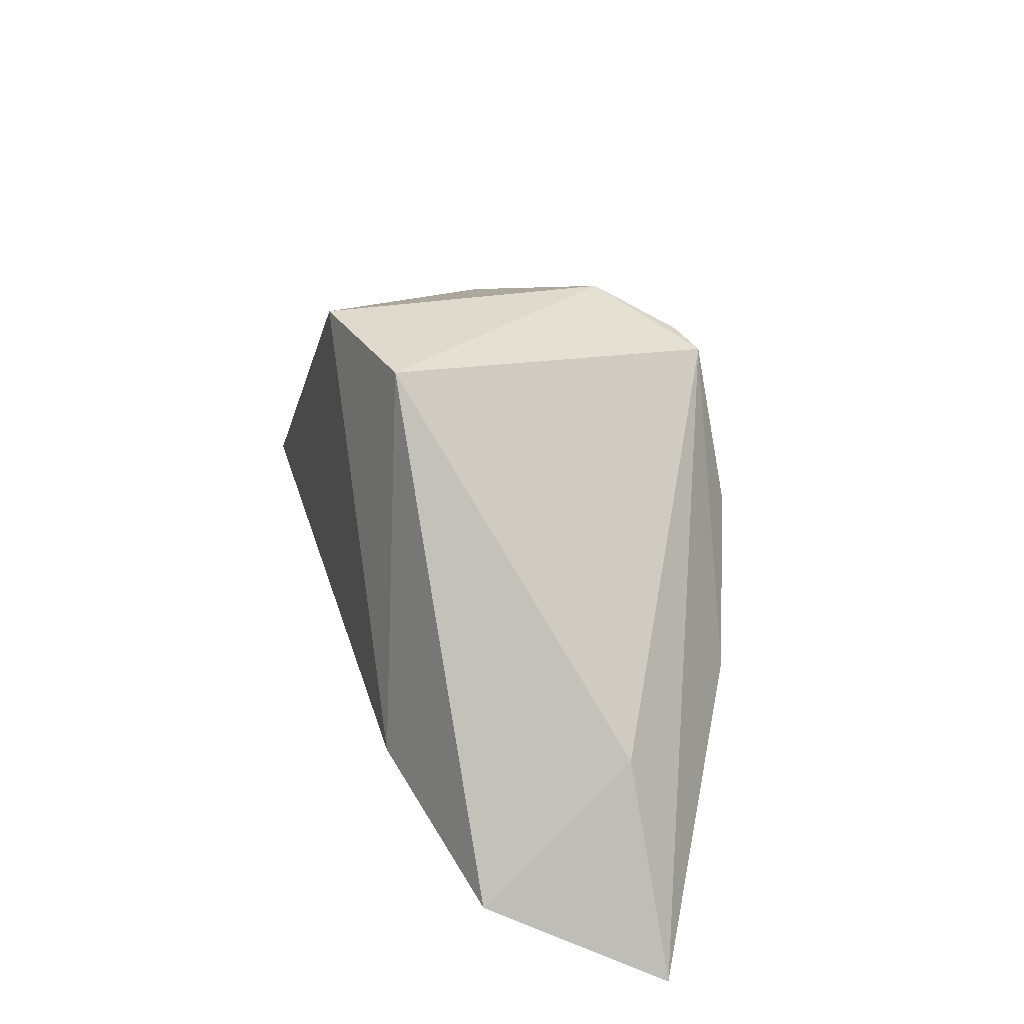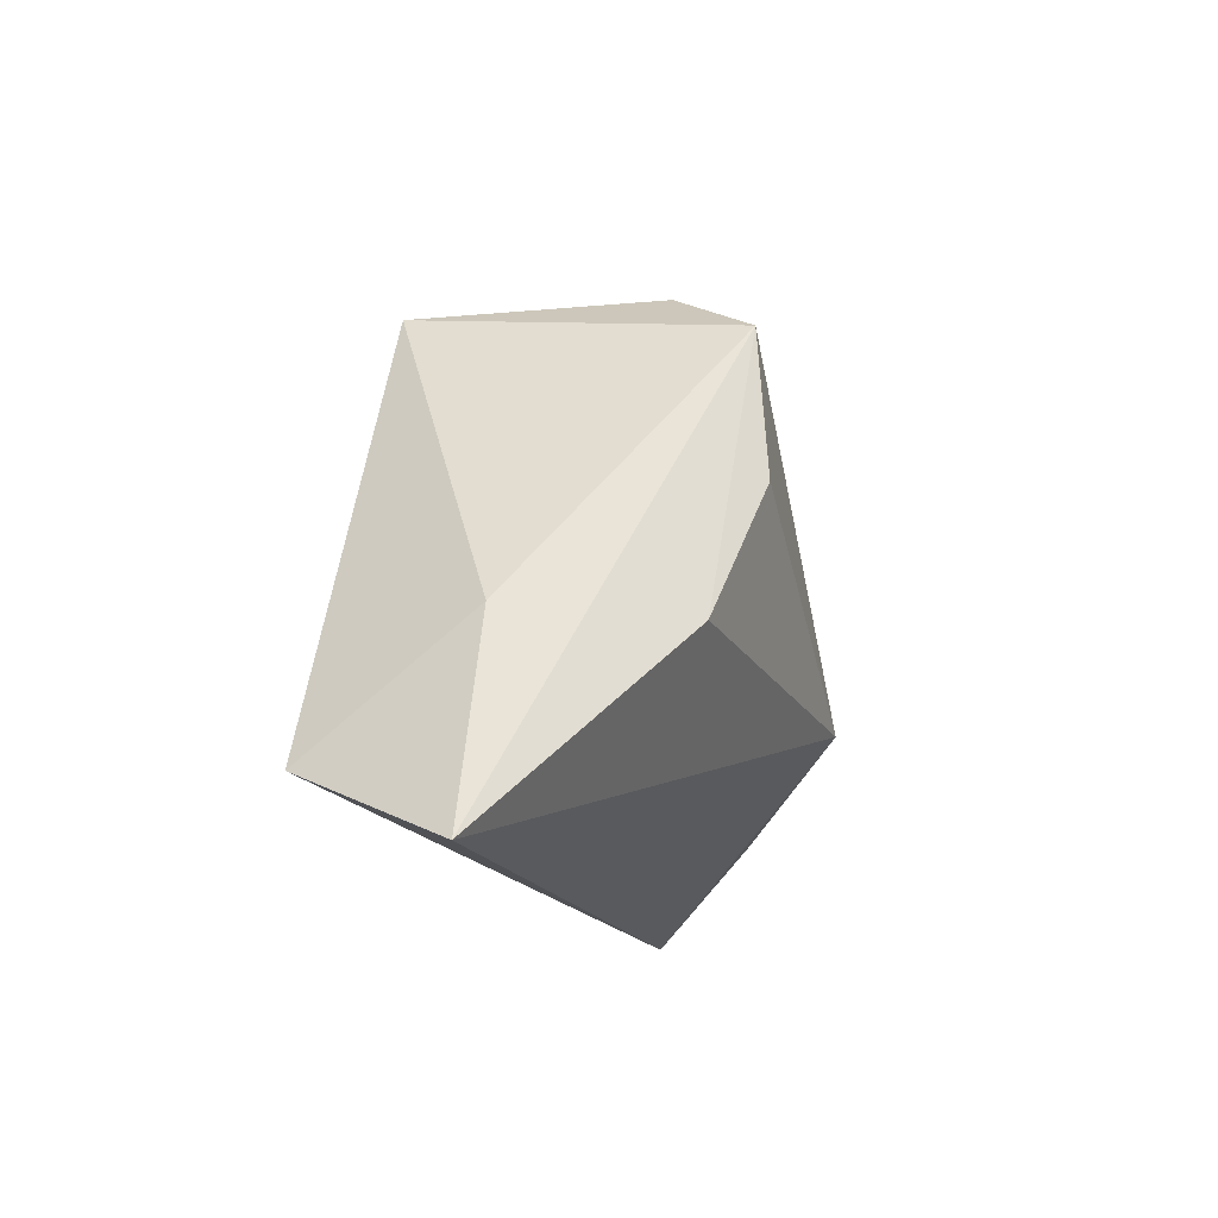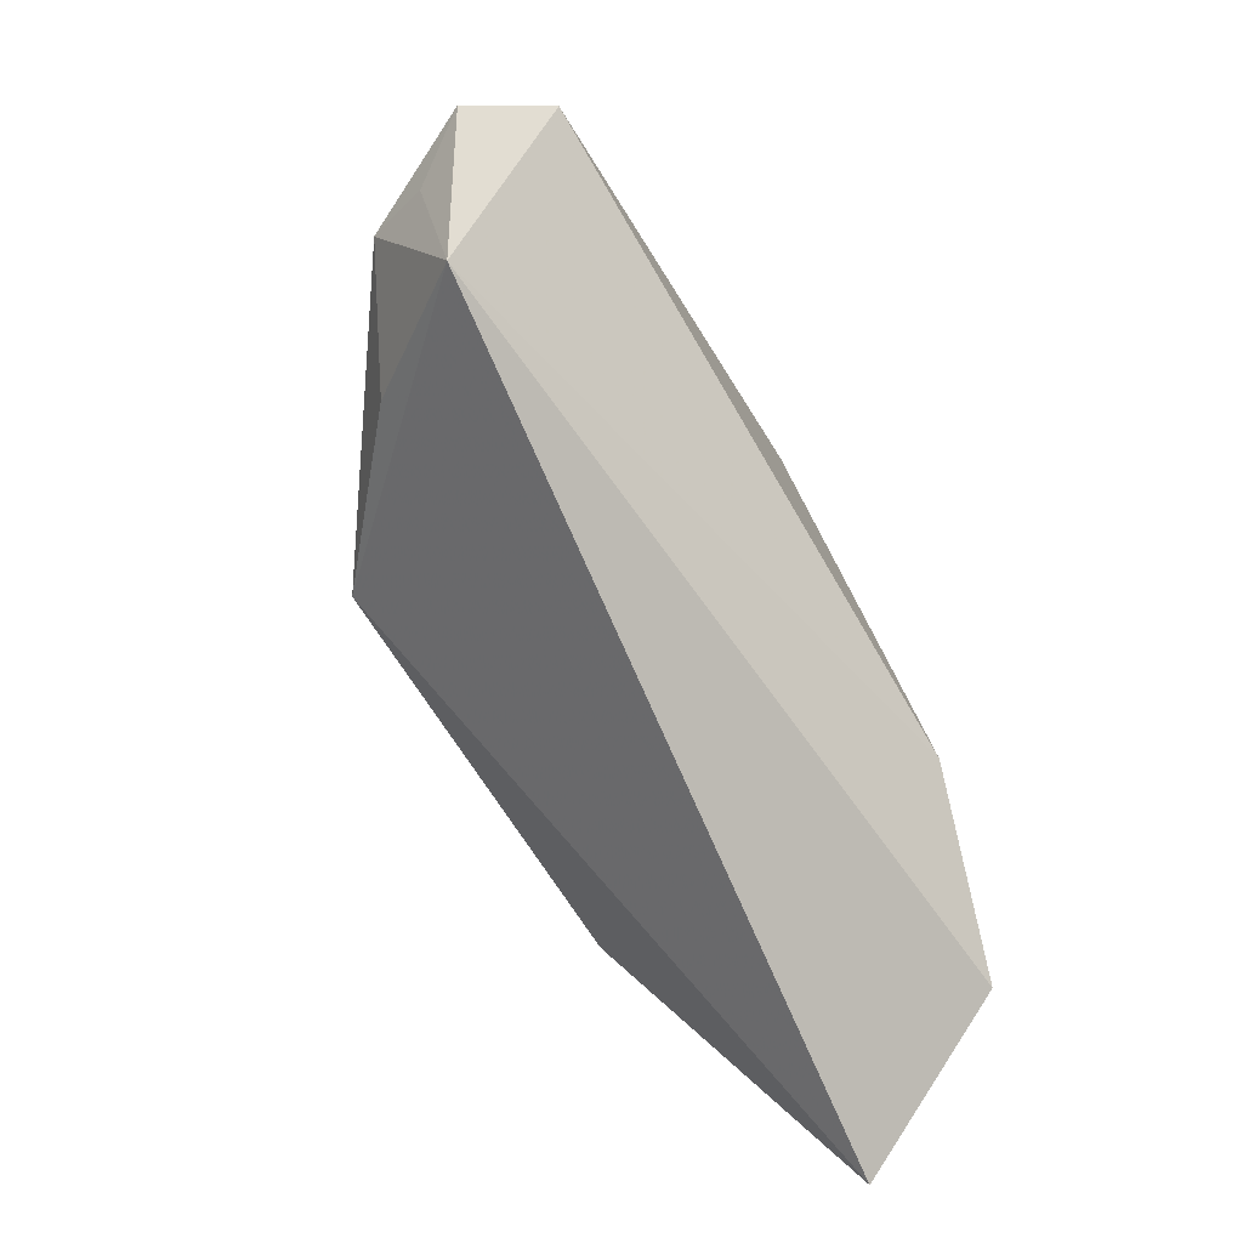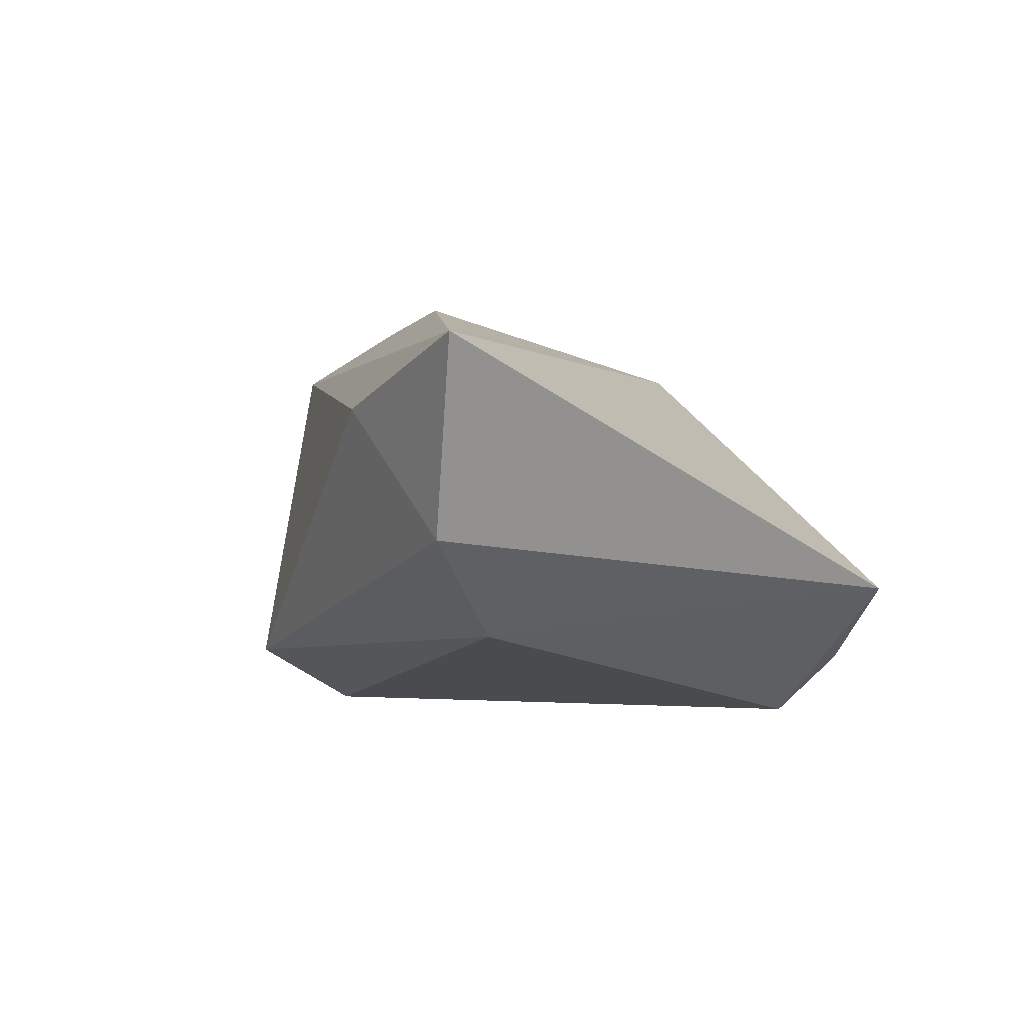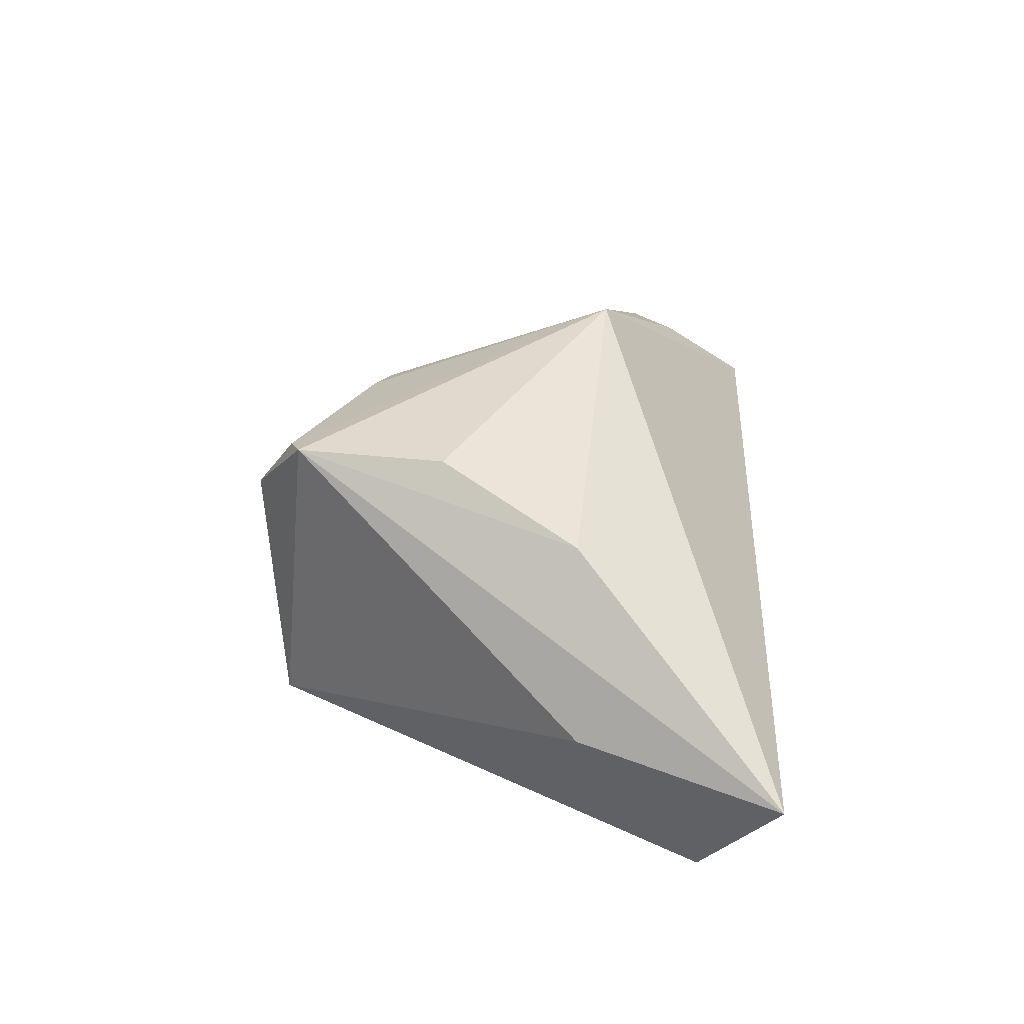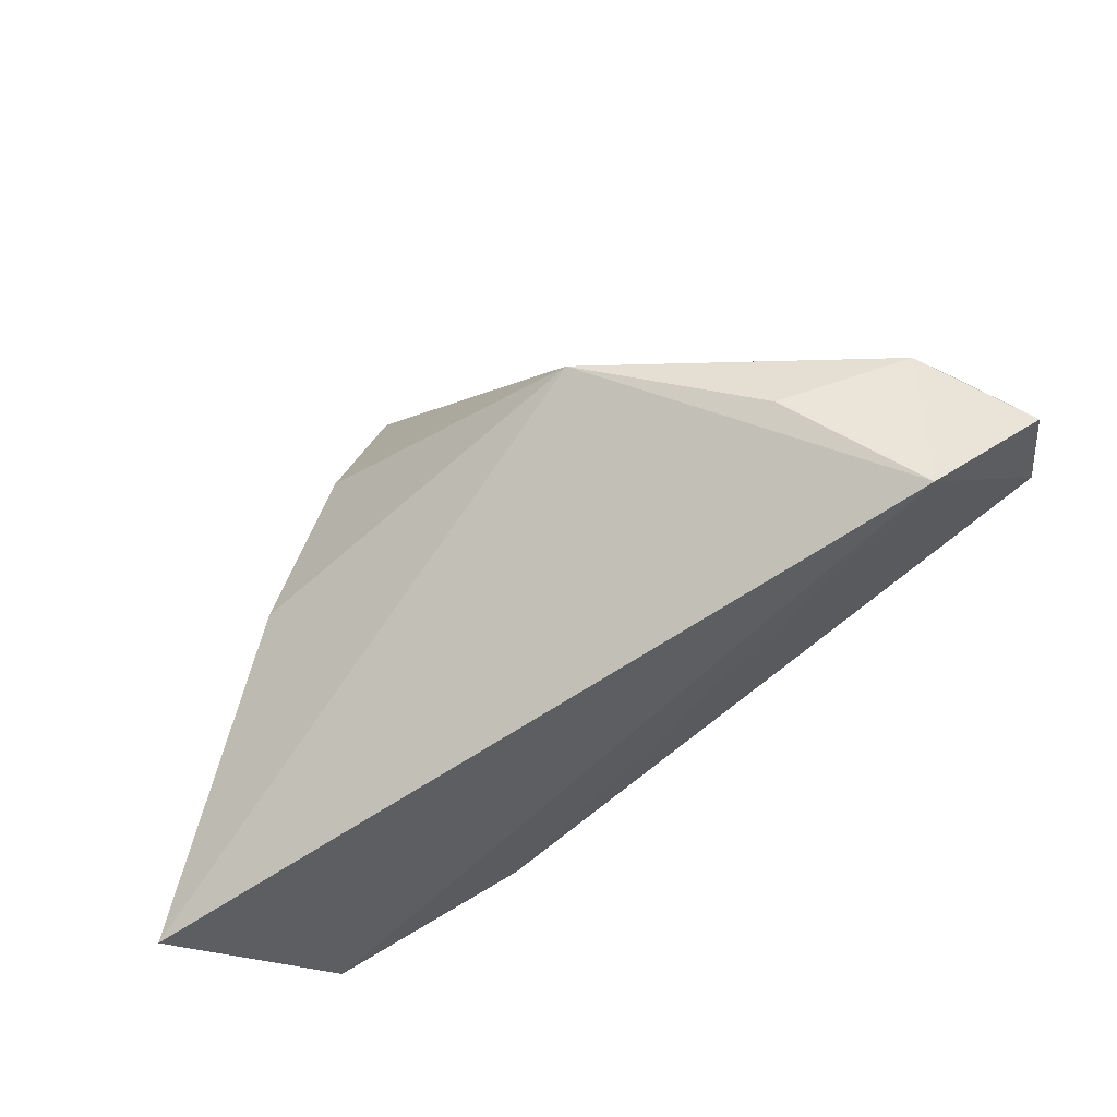
<metadata>
{"format":"obj","ext":"obj","renderer":"f3d","projection":"perspective","resolution":1024,"background":"white","views":[{"elev":29.5,"azim":-105.0,"up":"+Y"},{"elev":-13.5,"azim":-71.9,"up":"+Y"},{"elev":-76.4,"azim":120.6,"up":"+Y"},{"elev":-13.7,"azim":-53.2,"up":"+Z"},{"elev":41.4,"azim":-87.8,"up":"+Z"},{"elev":-67.0,"azim":40.3,"up":"+Y"}]}
</metadata>
<code>
v 0.01129 0.02481 0.01845
v 0.04835 -0.03276 -0.005064
v -0.03097 -0.006076 0.0245
v 0.06089 -0.01794 -0.01284
v -0.0134 0.03291 0.02559
v 0.05376 -0.01542 0.002151
v 0.04795 0.01146 -0.00693
v -0.01833 0.01246 0.02826
v -0.05158 -0.02349 -0.01425
v -0.06101 -0.03276 0.007752
v 0.02501 0.02802 0.004305
v 0.05545 -0.02014 -0.005108
v -0.01811 0.03679 -0.0168
v -0.02846 -0.01362 -0.02163
v 0.03877 -0.02065 0.01005
v -0.04836 -0.006599 0.006
v -0.009578 0.03448 0.02354
v -0.005797 0.04026 0.01331
v 0.05614 -0.01452 -0.003609
v 0.01545 0.02255 0.01697
v 0.001231 0.03756 -0.02163
v 0.0207 -0.00969 0.02636
v 0.05533 -0.01019 -0.02163
f 21 14 13
f 2 22 10
f 10 22 3
f 23 14 21
f 23 7 4
f 21 7 23
f 4 2 23
f 23 2 14
f 11 7 21
f 4 7 19
f 9 13 14
f 9 2 10
f 14 2 9
f 10 16 9
f 9 16 13
f 8 3 22
f 18 11 21
f 17 11 18
f 21 13 18
f 7 11 20
f 6 19 7
f 4 19 6
f 6 20 22
f 7 20 6
f 5 22 17
f 5 8 22
f 13 16 5
f 5 16 10
f 17 18 5
f 5 18 13
f 10 3 5
f 3 8 5
f 1 11 17
f 1 20 11
f 17 22 1
f 22 20 1
f 22 2 15
f 15 6 22
f 2 6 15
f 12 2 4
f 4 6 12
f 12 6 2

</code>
